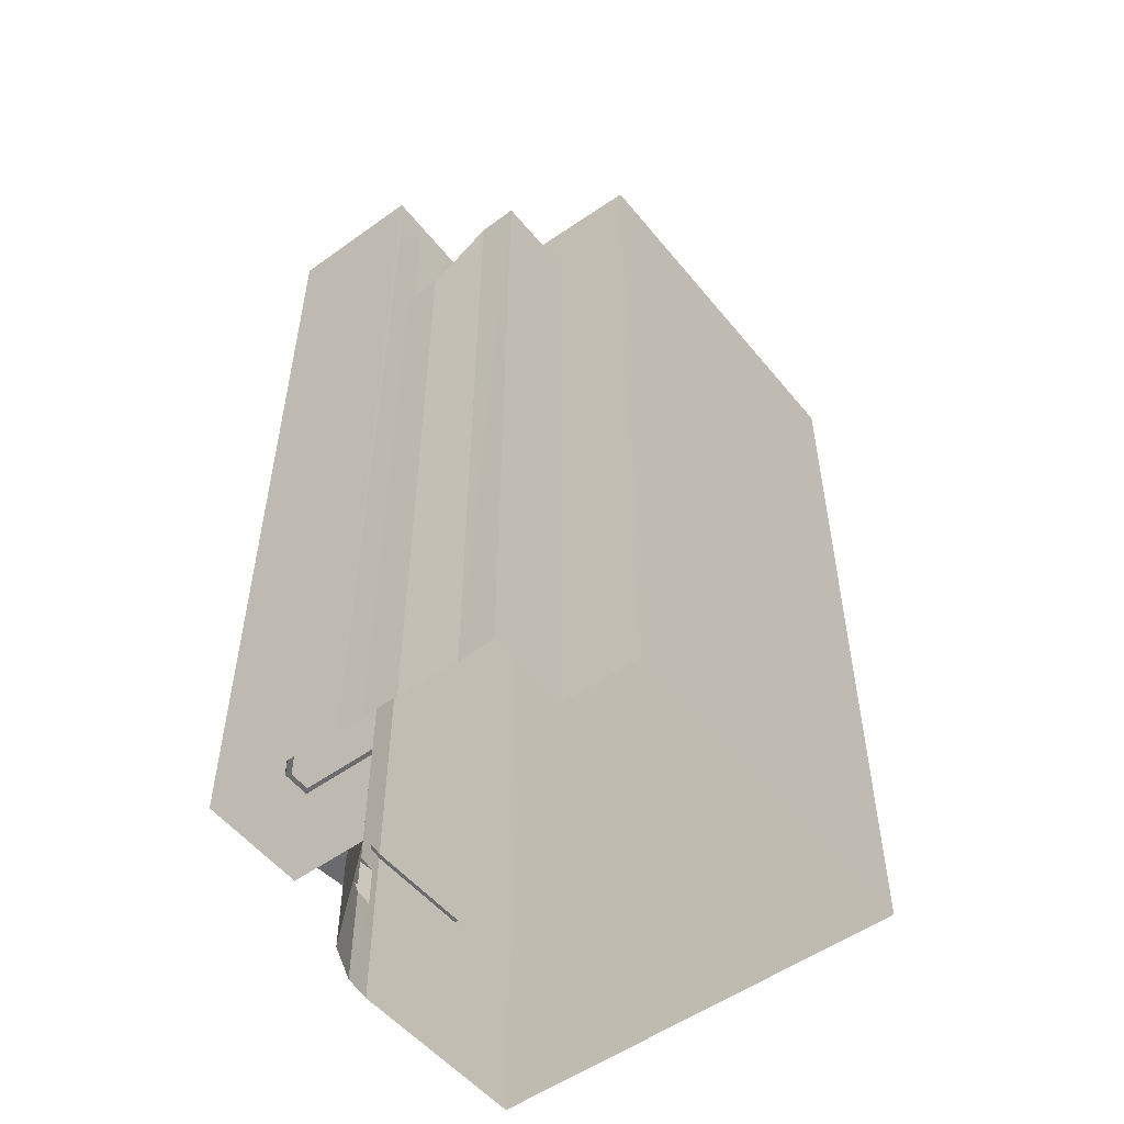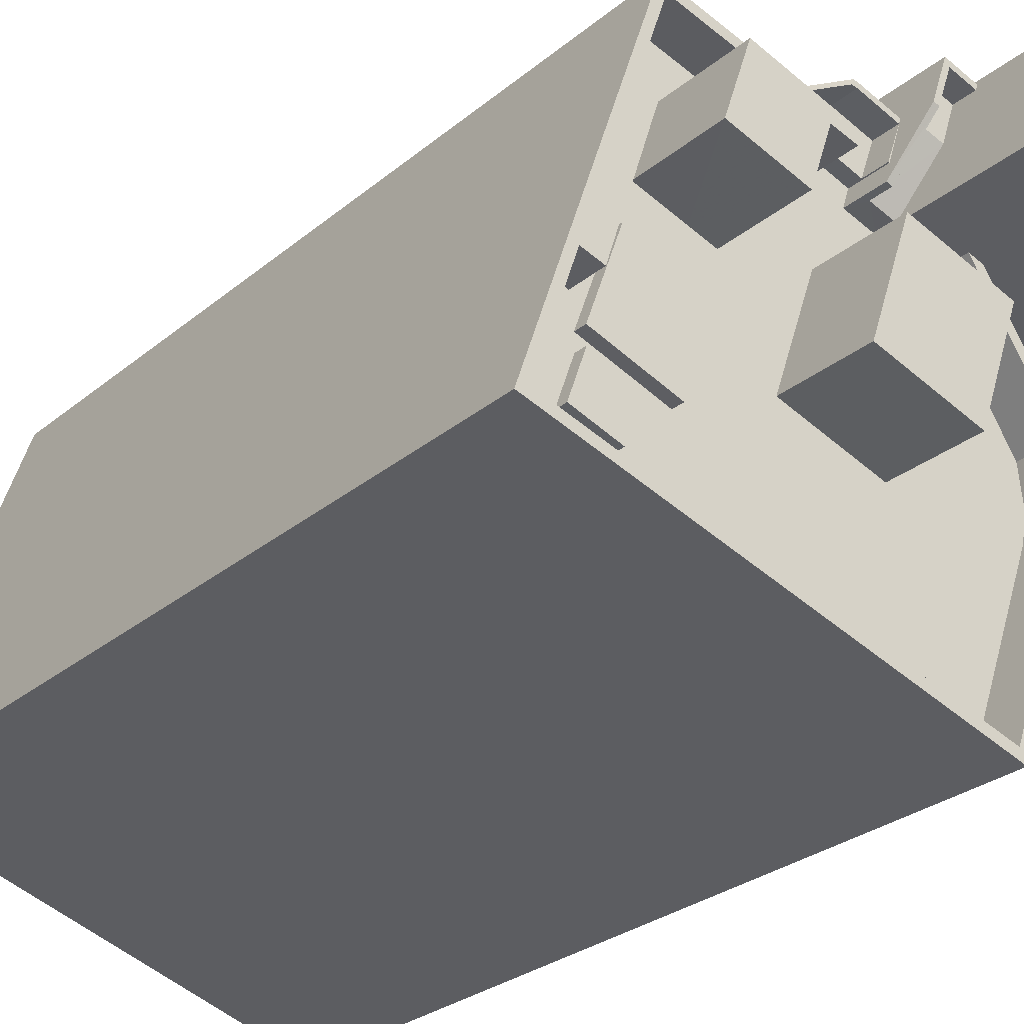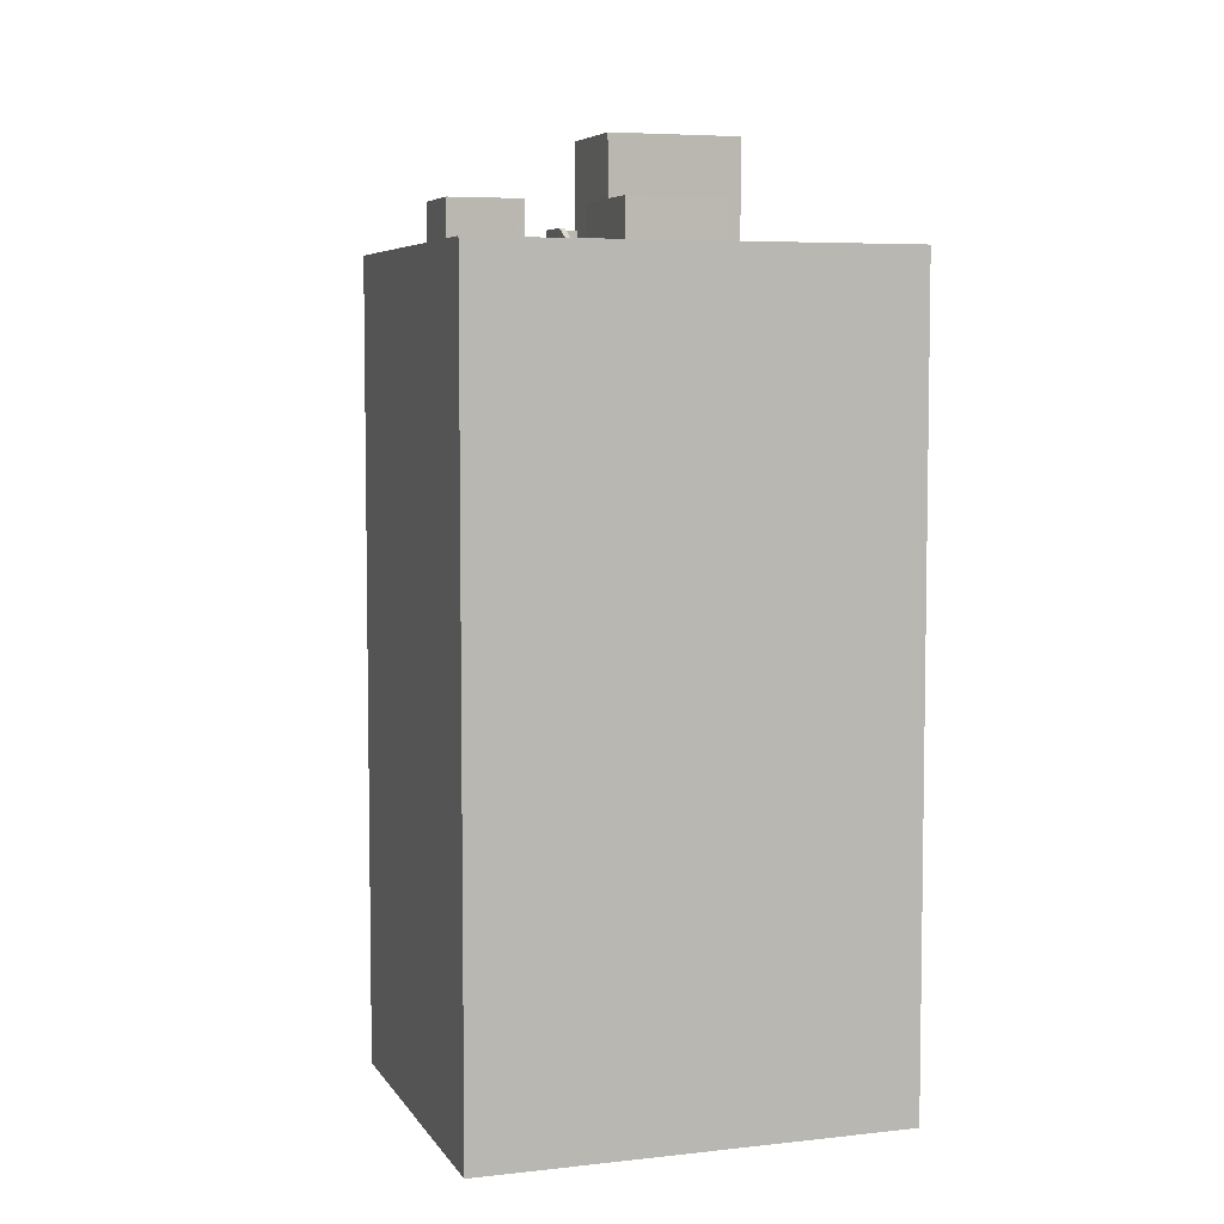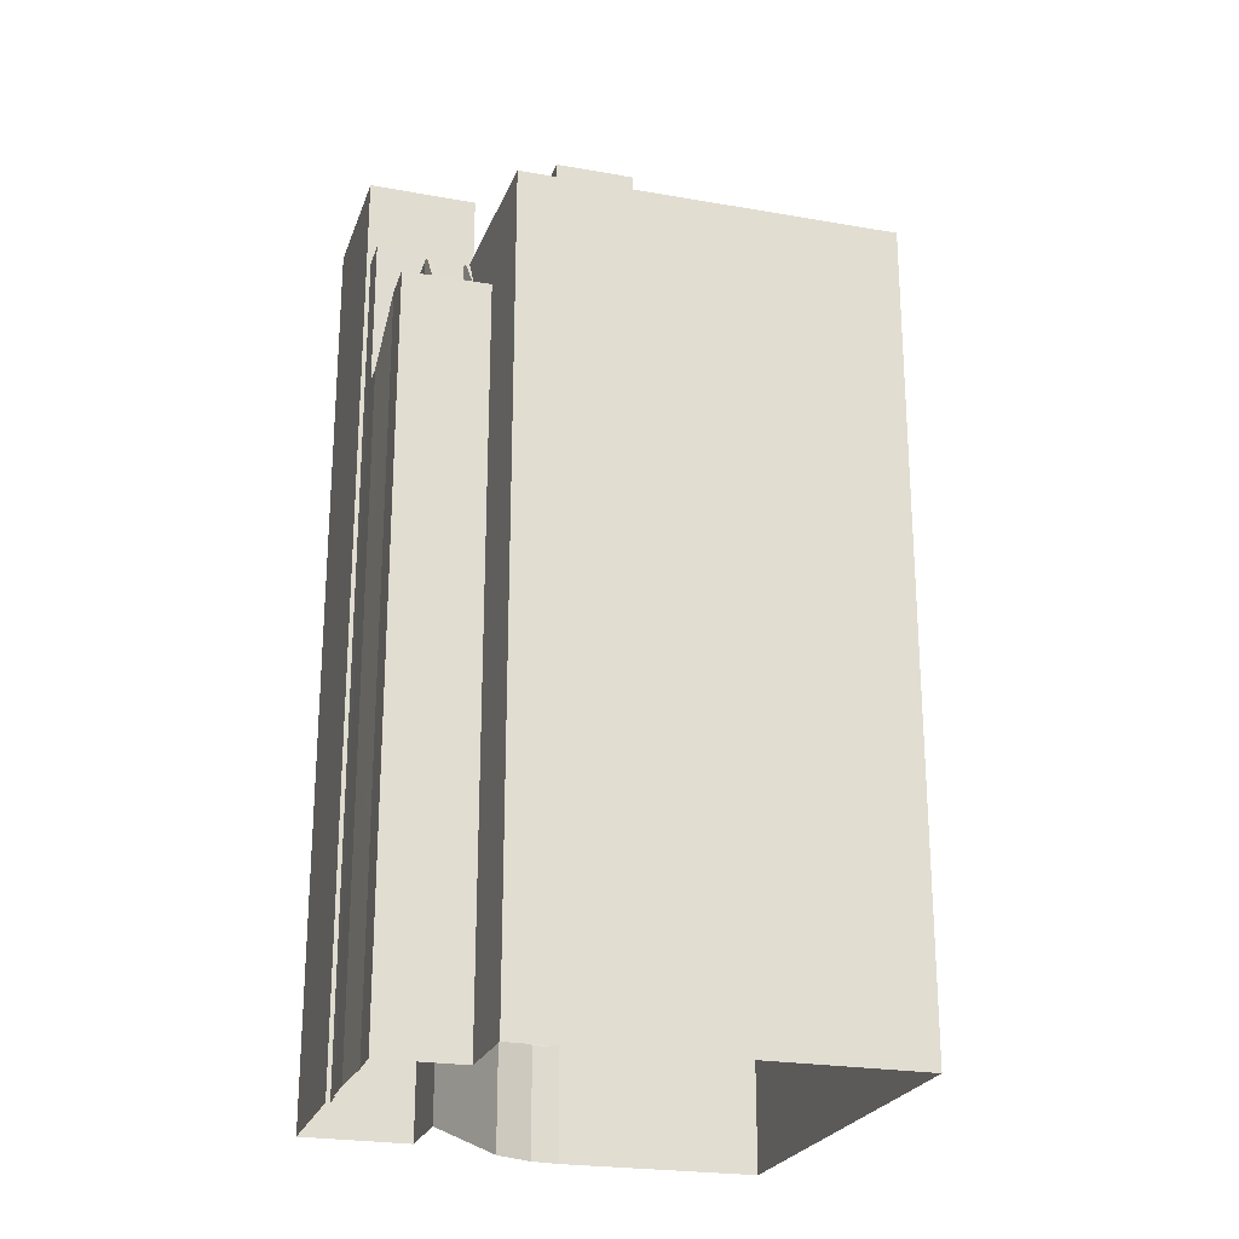
<metadata>
{"format":"obj","ext":"obj","renderer":"f3d","projection":"perspective","resolution":1024,"background":"white","views":[{"elev":-53.5,"azim":-160.8,"up":"+Z"},{"elev":-26.8,"azim":-37.8,"up":"+Y"},{"elev":5.7,"azim":-37.0,"up":"+Z"},{"elev":-24.0,"azim":-125.2,"up":"+Z"}]}
</metadata>
<code>
v 1.281e+04 -1.535e+04 20.24
v 1.281e+04 -1.535e+04 20.24
v 1.28e+04 -1.535e+04 20.23
v 1.28e+04 -1.534e+04 20.23
v 1.28e+04 -1.534e+04 20.23
v 1.281e+04 -1.535e+04 20.24
v 1.281e+04 -1.535e+04 20.24
v 1.28e+04 -1.534e+04 20.24
v 1.28e+04 -1.534e+04 20.24
v 1.281e+04 -1.534e+04 20.24
v 1.281e+04 -1.534e+04 20.24
v 1.281e+04 -1.534e+04 20.24
v 1.281e+04 -1.534e+04 20.24
v 1.281e+04 -1.534e+04 20.24
v 1.281e+04 -1.534e+04 20.24
v 1.281e+04 -1.534e+04 20.24
v 1.281e+04 -1.534e+04 20.24
v 1.281e+04 -1.535e+04 25.05
v 1.281e+04 -1.535e+04 25.05
v 1.281e+04 -1.535e+04 25.05
v 1.281e+04 -1.535e+04 25.05
v 1.281e+04 -1.535e+04 25.05
v 1.281e+04 -1.534e+04 23.19
v 1.281e+04 -1.534e+04 23.19
v 1.281e+04 -1.535e+04 23.19
v 1.281e+04 -1.535e+04 23.19
v 1.281e+04 -1.535e+04 23.19
v 1.281e+04 -1.534e+04 23.19
v 1.281e+04 -1.534e+04 23.19
v 1.281e+04 -1.534e+04 23.19
v 1.281e+04 -1.534e+04 23.19
v 1.281e+04 -1.535e+04 25.2
v 1.281e+04 -1.535e+04 25.2
v 1.281e+04 -1.535e+04 25.2
v 1.281e+04 -1.535e+04 25.2
v 1.281e+04 -1.535e+04 25.2
v 1.28e+04 -1.534e+04 40.48
v 1.281e+04 -1.534e+04 40.48
v 1.28e+04 -1.534e+04 40.48
v 1.28e+04 -1.534e+04 40.48
v 1.28e+04 -1.534e+04 40.48
v 1.28e+04 -1.534e+04 40.48
v 1.28e+04 -1.534e+04 40.48
v 1.281e+04 -1.534e+04 40.48
v 1.281e+04 -1.534e+04 40.48
v 1.281e+04 -1.534e+04 40.48
v 1.28e+04 -1.534e+04 40.48
v 1.28e+04 -1.534e+04 40.48
v 1.28e+04 -1.534e+04 40.48
v 1.281e+04 -1.534e+04 40.48
v 1.281e+04 -1.534e+04 40.48
v 1.281e+04 -1.534e+04 40.48
v 1.28e+04 -1.534e+04 40.48
v 1.28e+04 -1.534e+04 40.48
v 1.28e+04 -1.534e+04 40.48
v 1.28e+04 -1.535e+04 40.48
v 1.28e+04 -1.535e+04 40.48
v 1.28e+04 -1.535e+04 40.48
v 1.28e+04 -1.534e+04 40.48
v 1.28e+04 -1.534e+04 40.48
v 1.28e+04 -1.535e+04 40.48
v 1.28e+04 -1.535e+04 40.48
v 1.28e+04 -1.535e+04 40.48
v 1.28e+04 -1.534e+04 40.48
v 1.28e+04 -1.535e+04 40.48
v 1.281e+04 -1.535e+04 40.48
v 1.281e+04 -1.535e+04 40.48
v 1.281e+04 -1.535e+04 40.48
v 1.281e+04 -1.535e+04 40.48
v 1.281e+04 -1.535e+04 40.48
v 1.28e+04 -1.535e+04 40.48
v 1.28e+04 -1.535e+04 40.48
v 1.28e+04 -1.535e+04 40.48
v 1.28e+04 -1.535e+04 40.48
v 1.28e+04 -1.535e+04 40.48
v 1.28e+04 -1.535e+04 40.48
v 1.28e+04 -1.534e+04 40.48
v 1.281e+04 -1.535e+04 41.58
v 1.281e+04 -1.535e+04 41.58
v 1.281e+04 -1.534e+04 41.58
v 1.281e+04 -1.535e+04 41.58
v 1.281e+04 -1.535e+04 41.58
v 1.281e+04 -1.535e+04 41.58
v 1.281e+04 -1.534e+04 41.58
v 1.28e+04 -1.534e+04 41.58
v 1.28e+04 -1.534e+04 41.58
v 1.28e+04 -1.534e+04 41.58
v 1.281e+04 -1.535e+04 41.58
v 1.281e+04 -1.535e+04 41.58
v 1.28e+04 -1.534e+04 41.58
v 1.28e+04 -1.535e+04 41.58
v 1.28e+04 -1.535e+04 41.58
v 1.281e+04 -1.535e+04 41.58
v 1.281e+04 -1.534e+04 23.39
v 1.281e+04 -1.534e+04 23.39
v 1.281e+04 -1.534e+04 23.39
v 1.281e+04 -1.534e+04 23.39
v 1.281e+04 -1.535e+04 23.39
v 1.281e+04 -1.534e+04 23.39
v 1.281e+04 -1.535e+04 23.39
v 1.281e+04 -1.534e+04 23.39
v 1.281e+04 -1.534e+04 24.39
v 1.281e+04 -1.534e+04 24.39
v 1.281e+04 -1.534e+04 24.39
v 1.281e+04 -1.535e+04 24.39
v 1.281e+04 -1.534e+04 24.39
v 1.281e+04 -1.535e+04 24.39
v 1.281e+04 -1.535e+04 24.39
v 1.281e+04 -1.534e+04 24.39
v 1.281e+04 -1.534e+04 24.39
v 1.281e+04 -1.534e+04 24.39
v 1.281e+04 -1.534e+04 24.39
v 1.281e+04 -1.534e+04 41.56
v 1.281e+04 -1.534e+04 41.56
v 1.281e+04 -1.534e+04 41.56
v 1.28e+04 -1.534e+04 41.56
v 1.28e+04 -1.534e+04 41.56
v 1.28e+04 -1.534e+04 41.56
v 1.28e+04 -1.534e+04 41.56
v 1.281e+04 -1.534e+04 41.56
v 1.281e+04 -1.534e+04 41.56
v 1.28e+04 -1.534e+04 41.56
v 1.281e+04 -1.534e+04 42.45
v 1.281e+04 -1.534e+04 42.45
v 1.281e+04 -1.534e+04 42.45
v 1.281e+04 -1.534e+04 42.45
v 1.281e+04 -1.534e+04 42.45
v 1.281e+04 -1.534e+04 42.45
v 1.281e+04 -1.534e+04 41.85
v 1.281e+04 -1.534e+04 41.85
v 1.281e+04 -1.534e+04 41.85
v 1.281e+04 -1.534e+04 41.85
v 1.281e+04 -1.534e+04 41.85
v 1.281e+04 -1.534e+04 41.01
v 1.281e+04 -1.534e+04 41.01
v 1.281e+04 -1.534e+04 41.61
v 1.281e+04 -1.534e+04 42.45
v 1.281e+04 -1.534e+04 41.61
v 1.28e+04 -1.534e+04 37.63
v 1.281e+04 -1.534e+04 37.63
v 1.28e+04 -1.534e+04 37.63
v 1.28e+04 -1.534e+04 37.63
v 1.28e+04 -1.534e+04 37.63
v 1.281e+04 -1.534e+04 37.63
v 1.281e+04 -1.534e+04 37.63
v 1.28e+04 -1.534e+04 38.33
v 1.28e+04 -1.534e+04 38.33
v 1.28e+04 -1.534e+04 38.33
v 1.28e+04 -1.534e+04 38.33
v 1.281e+04 -1.534e+04 38.33
v 1.281e+04 -1.534e+04 38.33
v 1.281e+04 -1.534e+04 38.33
v 1.281e+04 -1.534e+04 38.33
v 1.281e+04 -1.534e+04 38.33
v 1.281e+04 -1.534e+04 38.33
v 1.28e+04 -1.534e+04 40.86
v 1.28e+04 -1.534e+04 40.86
v 1.281e+04 -1.534e+04 40.86
v 1.281e+04 -1.534e+04 40.86
v 1.28e+04 -1.534e+04 40.86
v 1.28e+04 -1.534e+04 40.86
v 1.28e+04 -1.534e+04 40.86
v 1.28e+04 -1.534e+04 40.86
v 1.28e+04 -1.534e+04 40.86
v 1.28e+04 -1.534e+04 40.86
v 1.28e+04 -1.534e+04 39.66
v 1.28e+04 -1.534e+04 39.05
v 1.28e+04 -1.534e+04 38.82
v 1.28e+04 -1.534e+04 38.82
v 1.28e+04 -1.534e+04 38.93
v 1.28e+04 -1.534e+04 38.93
v 1.28e+04 -1.534e+04 37.75
v 1.28e+04 -1.534e+04 38.93
v 1.28e+04 -1.534e+04 38.93
v 1.28e+04 -1.534e+04 38.93
v 1.28e+04 -1.534e+04 38.93
v 1.28e+04 -1.534e+04 38.93
v 1.28e+04 -1.534e+04 38.93
v 1.28e+04 -1.534e+04 37.75
v 1.28e+04 -1.534e+04 39.63
v 1.28e+04 -1.534e+04 39.63
v 1.28e+04 -1.534e+04 39.63
v 1.28e+04 -1.534e+04 39.63
v 1.28e+04 -1.534e+04 39.52
v 1.28e+04 -1.534e+04 38.45
v 1.28e+04 -1.534e+04 38.45
v 1.28e+04 -1.534e+04 39.63
v 1.28e+04 -1.534e+04 39.63
v 1.28e+04 -1.534e+04 41.56
v 1.28e+04 -1.534e+04 41.56
v 1.28e+04 -1.534e+04 41.56
v 1.28e+04 -1.534e+04 41.56
v 1.28e+04 -1.534e+04 40.92
v 1.28e+04 -1.534e+04 40.36
v 1.28e+04 -1.534e+04 39.46
v 1.28e+04 -1.534e+04 38.5
v 1.28e+04 -1.534e+04 38.45
v 1.28e+04 -1.534e+04 38.33
v 1.28e+04 -1.534e+04 39.52
v 1.28e+04 -1.534e+04 39.52
v 1.28e+04 -1.534e+04 39.63
v 1.28e+04 -1.534e+04 39.63
v 1.28e+04 -1.534e+04 39.63
v 1.28e+04 -1.534e+04 39.63
v 1.28e+04 -1.534e+04 39.63
v 1.28e+04 -1.535e+04 40.8
v 1.28e+04 -1.535e+04 40.8
v 1.28e+04 -1.535e+04 40.8
v 1.28e+04 -1.535e+04 40.8
v 1.28e+04 -1.534e+04 40.8
v 1.28e+04 -1.534e+04 40.8
v 1.28e+04 -1.535e+04 40.8
v 1.28e+04 -1.535e+04 40.8
v 1.28e+04 -1.534e+04 41.45
v 1.28e+04 -1.535e+04 41.45
v 1.28e+04 -1.535e+04 41.45
v 1.28e+04 -1.534e+04 41.45
v 1.281e+04 -1.534e+04 44.88
v 1.281e+04 -1.534e+04 44.88
v 1.281e+04 -1.534e+04 44.88
v 1.281e+04 -1.534e+04 44.88
v 1.281e+04 -1.534e+04 44.88
v 1.281e+04 -1.534e+04 44.88
v 1.281e+04 -1.534e+04 44.88
v 1.281e+04 -1.534e+04 44.88
v 1.281e+04 -1.534e+04 44.43
v 1.281e+04 -1.534e+04 44.43
v 1.281e+04 -1.534e+04 44.43
v 1.281e+04 -1.534e+04 44.43
v 1.28e+04 -1.534e+04 42.89
v 1.28e+04 -1.534e+04 42.89
v 1.28e+04 -1.534e+04 42.89
v 1.28e+04 -1.534e+04 42.89
v 1.28e+04 -1.534e+04 42.89
v 1.28e+04 -1.535e+04 42.89
v 1.281e+04 -1.535e+04 42.89
v 1.281e+04 -1.534e+04 42.89
f 1 2 3
f 3 4 5
f 1 6 7
f 8 5 9
f 10 11 12
f 10 13 14
f 15 16 17
f 17 5 8
f 14 6 1
f 11 14 16
f 14 1 3
f 14 3 5
f 11 10 14
f 16 14 17
f 14 5 17
f 18 19 20
f 20 19 21
f 22 19 18
f 23 24 25
f 26 27 28
f 27 25 28
f 28 25 29
f 24 30 31
f 29 24 31
f 25 24 29
f 32 33 34
f 34 33 35
f 33 36 35
f 37 38 39
f 37 40 41
f 40 42 43
f 44 45 46
f 47 48 49
f 42 48 43
f 50 51 52
f 52 38 37
f 44 46 50
f 53 41 54
f 55 53 54
f 53 44 50
f 43 48 47
f 40 43 41
f 53 37 41
f 53 50 52
f 53 52 37
f 56 57 58
f 54 59 60
f 57 61 62
f 63 56 58
f 54 64 55
f 64 54 60
f 65 55 64
f 62 66 65
f 58 65 64
f 57 62 58
f 58 62 65
f 66 67 68
f 69 67 66
f 68 45 44
f 70 69 66
f 62 70 66
f 66 68 44
f 71 72 73
f 74 73 61
f 75 76 72
f 76 77 49
f 60 59 47
f 77 47 49
f 63 75 71
f 74 61 57
f 60 47 77
f 75 77 76
f 63 71 56
f 71 73 74
f 75 72 71
f 78 79 80
f 78 81 79
f 82 81 83
f 84 78 80
f 85 86 87
f 88 82 89
f 86 85 90
f 91 92 87
f 91 88 92
f 83 81 78
f 82 83 93
f 87 92 85
f 88 89 92
f 89 82 93
f 94 95 96
f 97 98 96
f 94 96 99
f 98 100 101
f 99 98 101
f 99 96 98
f 102 103 104
f 105 106 107
f 107 106 108
f 108 106 109
f 110 106 111
f 103 112 104
f 104 110 111
f 109 106 110
f 112 110 104
f 113 114 115
f 116 117 118
f 119 116 118
f 120 121 122
f 114 120 115
f 119 118 122
f 118 115 122
f 115 120 122
f 123 124 125
f 125 124 126
f 123 127 124
f 126 124 128
f 129 130 131
f 129 132 130
f 133 129 134
f 135 133 134
f 136 127 137
f 136 138 127
f 139 140 141
f 142 143 141
f 142 141 144
f 144 141 145
f 141 140 145
f 146 147 148
f 149 146 148
f 150 151 152
f 153 152 154
f 154 152 155
f 152 151 155
f 156 157 158
f 159 158 160
f 159 160 161
f 162 157 163
f 162 163 164
f 160 162 165
f 158 157 160
f 160 157 162
f 166 164 163
f 167 166 163
f 168 169 170
f 170 169 171
f 169 168 172
f 173 174 175
f 173 175 176
f 176 177 178
f 170 171 178
f 177 170 178
f 175 177 176
f 167 163 174
f 173 167 174
f 172 168 179
f 172 142 144
f 172 179 142
f 180 181 182
f 183 180 182
f 119 181 180
f 119 180 116
f 184 185 186
f 187 188 184
f 186 187 184
f 154 155 186
f 185 154 186
f 189 190 191
f 192 189 191
f 193 191 194
f 193 192 191
f 195 196 197
f 197 148 198
f 196 149 197
f 197 149 148
f 195 197 199
f 200 195 199
f 201 202 203
f 202 204 203
f 187 201 203
f 188 187 203
f 200 199 205
f 182 200 205
f 206 207 208
f 206 209 207
f 210 211 212
f 213 210 212
f 214 215 216
f 217 214 216
f 218 219 220
f 221 222 223
f 221 220 219
f 218 220 224
f 225 221 223
f 220 221 225
f 226 227 228
f 229 226 228
f 223 222 218
f 224 223 218
f 230 231 232
f 233 230 232
f 234 235 236
f 237 234 236
f 34 35 18
f 20 34 18
f 18 35 36
f 22 18 36
f 32 34 20
f 21 32 20
f 1 7 26
f 1 26 19
f 7 27 26
f 32 107 81
f 33 32 82
f 82 32 81
f 105 107 21
f 19 105 21
f 26 105 19
f 21 107 32
f 23 6 14
f 23 25 6
f 27 7 6
f 25 27 6
f 2 1 22
f 2 36 88
f 36 82 88
f 33 82 36
f 1 19 22
f 2 22 36
f 2 91 3
f 2 88 91
f 4 91 87
f 4 3 91
f 86 160 189
f 86 192 87
f 87 202 4
f 202 5 4
f 204 173 176
f 204 167 173
f 166 167 204
f 194 204 202
f 160 165 189
f 194 166 204
f 194 202 193
f 192 193 87
f 86 189 192
f 87 193 202
f 80 79 98
f 97 80 98
f 100 98 108
f 107 108 81
f 81 108 79
f 108 98 79
f 73 72 215
f 215 92 73
f 92 215 85
f 40 214 42
f 85 214 40
f 215 214 85
f 37 85 40
f 37 90 85
f 37 161 90
f 90 161 86
f 37 39 161
f 86 161 160
f 68 78 45
f 78 84 45
f 84 46 45
f 78 68 67
f 83 78 67
f 93 67 69
f 93 83 67
f 89 69 70
f 89 93 69
f 73 92 61
f 61 92 62
f 62 89 70
f 62 92 89
f 94 112 103
f 95 94 103
f 112 94 99
f 110 112 99
f 109 99 101
f 109 110 99
f 108 101 100
f 108 109 101
f 102 104 31
f 30 102 31
f 31 111 29
f 31 104 111
f 29 106 28
f 29 111 106
f 28 106 105
f 26 28 105
f 118 156 158
f 115 118 158
f 113 115 158
f 159 113 158
f 161 39 159
f 39 38 159
f 159 114 113
f 159 38 114
f 140 139 146
f 140 146 121
f 196 122 121
f 149 196 146
f 146 196 121
f 145 140 153
f 153 121 152
f 152 121 125
f 121 120 123
f 140 121 153
f 125 121 123
f 11 16 150
f 11 150 126
f 150 125 126
f 150 152 125
f 131 127 129
f 131 124 127
f 130 124 131
f 130 128 124
f 123 120 114
f 123 114 137
f 137 114 136
f 114 38 52
f 136 114 52
f 129 138 134
f 129 127 138
f 135 134 51
f 51 134 52
f 52 134 136
f 134 138 136
f 133 132 129
f 137 127 123
f 15 150 16
f 15 151 150
f 155 151 15
f 17 155 15
f 145 153 154
f 144 145 154
f 146 141 147
f 146 139 141
f 148 141 143
f 148 147 141
f 186 155 8
f 186 8 187
f 155 17 8
f 201 187 8
f 9 201 8
f 202 201 9
f 5 202 9
f 119 122 181
f 196 195 122
f 182 181 200
f 181 195 200
f 122 195 181
f 183 177 175
f 183 182 177
f 118 117 157
f 156 118 157
f 143 142 198
f 148 143 198
f 189 162 190
f 189 165 162
f 182 170 177
f 182 205 170
f 184 171 169
f 184 188 171
f 174 183 175
f 117 116 157
f 174 180 183
f 180 163 116
f 116 163 157
f 174 163 180
f 185 169 172
f 185 184 169
f 154 172 144
f 154 185 172
f 203 178 171
f 188 203 171
f 190 162 191
f 191 164 194
f 164 166 194
f 191 162 164
f 179 197 198
f 198 142 179
f 168 199 197
f 199 170 205
f 168 170 199
f 168 197 179
f 204 178 203
f 204 176 178
f 57 208 207
f 74 57 207
f 74 207 209
f 71 74 209
f 56 209 206
f 56 71 209
f 56 206 208
f 57 56 208
f 58 213 63
f 213 212 63
f 212 75 63
f 211 75 212
f 211 77 75
f 77 211 60
f 211 210 60
f 210 64 60
f 213 64 210
f 213 58 64
f 215 72 76
f 216 215 76
f 48 214 217
f 48 42 214
f 48 217 49
f 217 216 49
f 216 76 49
f 102 219 218
f 102 10 219
f 218 96 103
f 30 13 10
f 30 24 13
f 96 95 103
f 30 10 102
f 102 218 103
f 10 221 219
f 10 12 221
f 23 13 24
f 23 14 13
f 11 126 12
f 12 126 221
f 221 128 222
f 135 50 222
f 135 51 50
f 130 132 133
f 128 130 133
f 128 221 126
f 133 135 222
f 128 133 222
f 222 50 84
f 222 80 218
f 80 96 218
f 84 50 46
f 80 97 96
f 222 84 80
f 223 229 228
f 225 223 228
f 225 228 227
f 220 225 227
f 220 227 226
f 224 220 226
f 223 226 229
f 223 224 226
f 232 231 43
f 47 232 43
f 231 230 41
f 43 231 41
f 41 233 54
f 41 230 233
f 47 59 232
f 59 54 233
f 59 233 232
f 66 236 235
f 65 66 235
f 65 235 55
f 235 234 55
f 234 53 55
f 44 53 234
f 237 44 234
f 236 44 237
f 236 66 44

</code>
